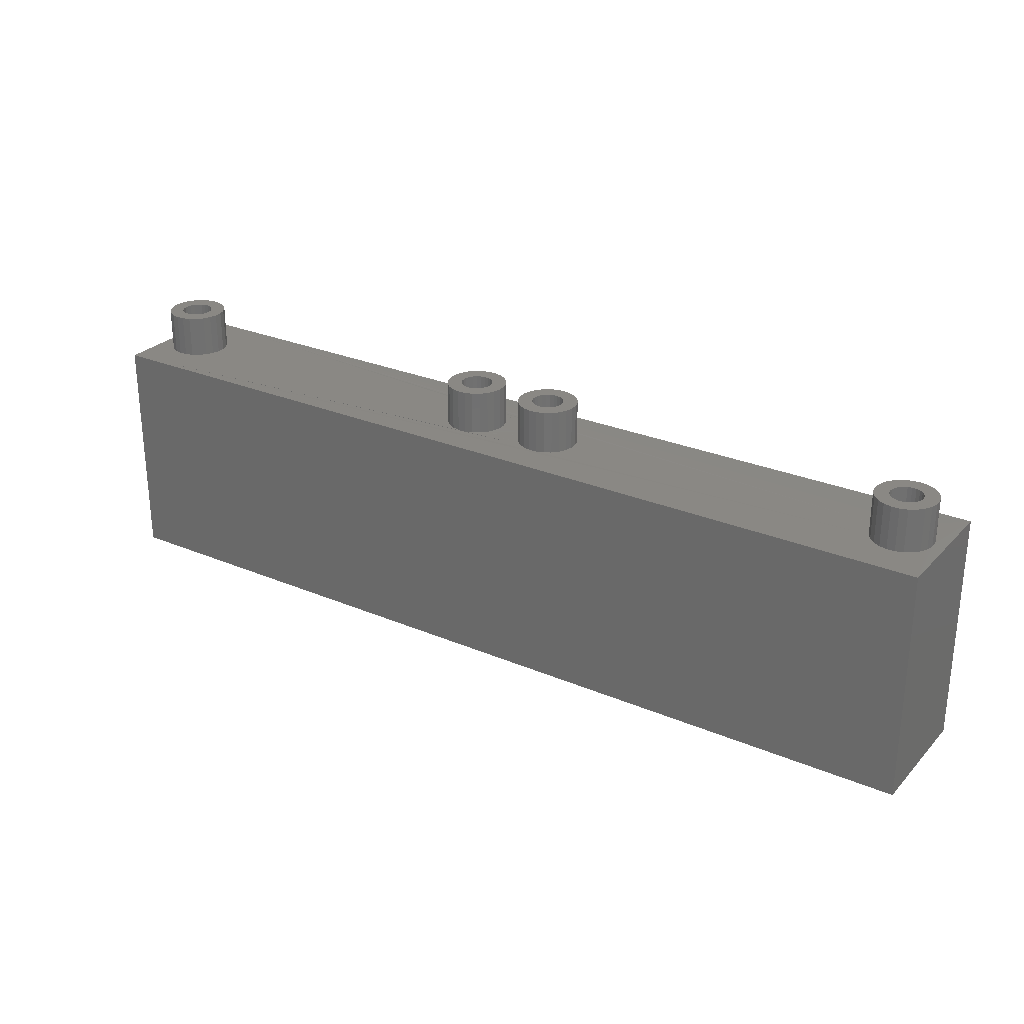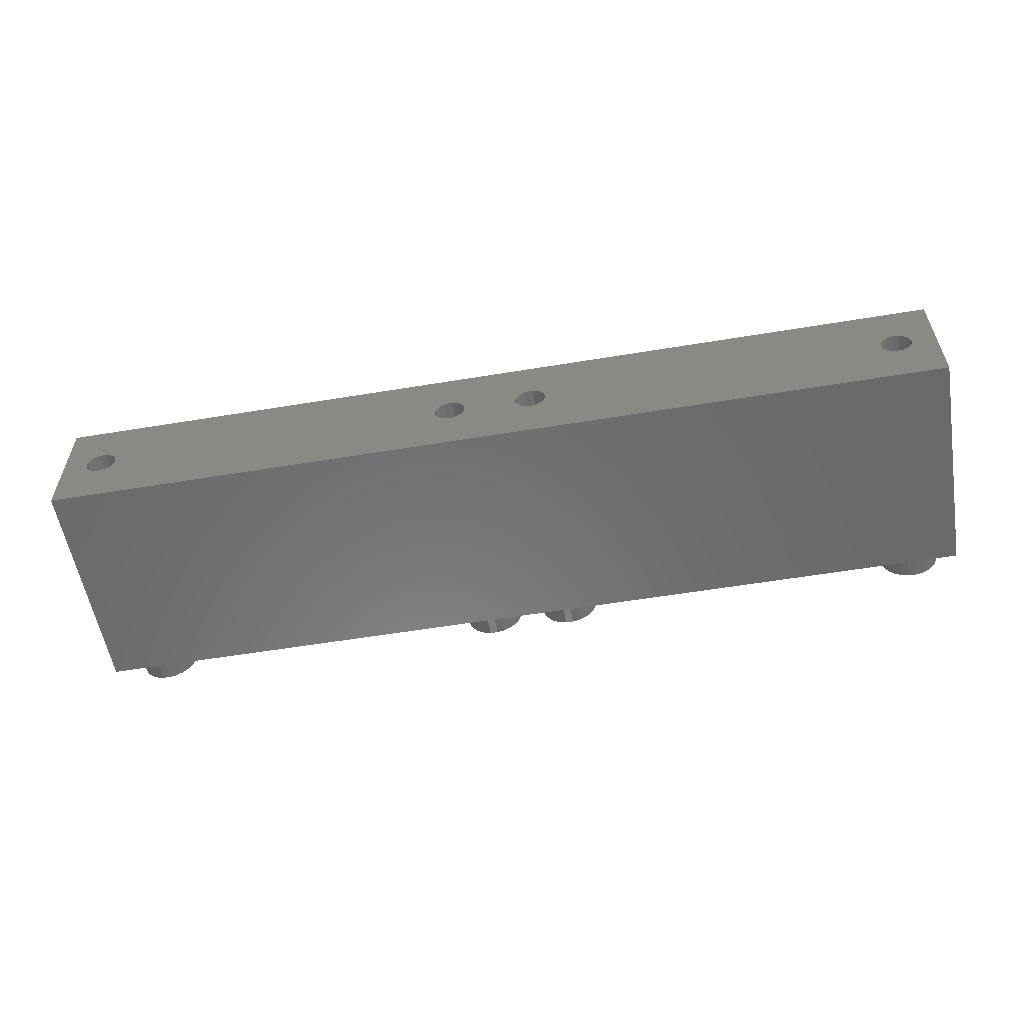
<metadata>
{"format":"stl","ext":"stl","renderer":"f3d","projection":"perspective","resolution":1024,"background":"white","views":[{"elev":27.2,"azim":-146.7,"up":"+Z"},{"elev":-56.6,"azim":-170.2,"up":"+Y"}]}
</metadata>
<code>
# stl→obj: 392 verts, 796 faces
v 62.57 2.39 19.19
v 62.02 2.369 16.19
v 62.57 2.39 16.19
v 62.02 2.369 19.19
v 36.27 6.43 16.21
v 36.75 6.175 19.21
v 36.75 6.175 16.21
v 36.27 6.43 19.21
v 33.45 4.652 19.21
v 33.47 4.104 16.21
v 33.47 4.104 19.21
v 33.45 4.652 16.21
v 60.87 6.074 16.19
v 61.33 6.367 19.19
v 61.33 6.367 16.19
v 60.87 6.074 19.19
v 63.09 2.553 16.19
v 63.09 2.553 19.19
v 63.55 2.846 19.19
v 63.55 2.846 16.19
v 60.24 5.186 19.19
v 60.12 4.652 16.19
v 60.12 4.652 19.19
v 60.24 5.186 16.19
v 60.14 4.104 16.19
v 60.14 4.104 19.19
v 61 2.745 19.19
v 60.6 3.117 16.19
v 61 2.745 16.19
v 60.6 3.117 19.19
v 33.82 5.672 19.21
v 33.57 5.186 16.21
v 33.57 5.186 19.21
v 33.82 5.672 16.21
v 63.93 3.248 16.19
v 64.18 3.734 19.19
v 63.93 3.248 19.19
v 64.18 3.734 16.19
v 34.81 2.49 19.21
v 34.33 2.745 16.21
v 34.81 2.49 16.21
v 34.33 2.745 19.21
v 34.44 4.369 19.21
v 34.5 4.088 19.21
v 34.64 3.833 19.21
v 34.83 3.62 19.21
v 35.35 2.369 19.21
v 35.07 3.465 19.21
v 35.34 3.378 19.21
v 35.63 3.364 19.21
v 35.9 2.39 19.21
v 35.91 3.425 19.21
v 36.42 2.553 19.21
v 36.17 3.556 19.21
v 36.38 3.749 19.21
v 36.54 3.991 19.21
v 36.88 2.846 19.21
v 36.62 4.265 19.21
v 36.64 4.551 19.21
v 37.15 5.803 19.21
v 37.26 3.248 19.21
v 37.45 5.34 19.21
v 37.51 3.734 19.21
v 37.61 4.816 19.21
v 37.63 4.268 19.21
v 33.63 3.58 19.21
v 33.93 3.117 19.21
v 34.2 6.074 19.21
v 34.46 4.655 19.21
v 34.66 6.367 19.21
v 34.54 4.929 19.21
v 34.7 5.171 19.21
v 35.18 6.53 19.21
v 34.91 5.364 19.21
v 35.17 5.495 19.21
v 35.45 5.556 19.21
v 35.73 6.551 19.21
v 35.74 5.542 19.21
v 36.01 5.455 19.21
v 36.25 5.3 19.21
v 36.44 5.087 19.21
v 36.58 4.832 19.21
v 60.3 3.58 16.19
v 60.3 3.58 19.19
v 61.48 2.49 16.19
v 61.48 2.49 19.19
v 62.94 6.43 16.19
v 63.42 6.175 19.19
v 63.42 6.175 16.19
v 62.94 6.43 19.19
v 61.85 6.53 16.19
v 62.4 6.551 19.19
v 62.4 6.551 16.19
v 61.85 6.53 19.19
v 63.82 5.803 16.19
v 63.82 5.803 19.19
v 60.49 5.672 19.19
v 60.49 5.672 16.19
v 64.12 5.34 16.19
v 64.12 5.34 19.19
v 64.28 4.816 16.19
v 64.28 4.816 19.19
v 35.35 2.369 16.21
v 35.9 2.39 16.21
v 30.88 2.846 16.19
v 31.25 3.248 19.19
v 30.88 2.846 19.19
v 31.25 3.248 16.19
v 31.51 3.734 19.19
v 31.51 3.734 16.19
v 29.34 2.369 16.19
v 28.81 2.49 19.19
v 28.81 2.49 16.19
v 29.34 2.369 19.19
v 4.836 3.734 16.21
v 4.957 4.268 19.21
v 4.836 3.734 19.21
v 4.957 4.268 16.21
v 30.42 2.553 16.19
v 29.89 2.39 19.19
v 29.89 2.39 16.19
v 30.42 2.553 19.19
v 4.935 4.816 19.21
v 4.935 4.816 16.21
v 29.18 6.53 16.19
v 29.73 6.551 19.19
v 29.73 6.551 16.19
v 29.18 6.53 19.19
v 27.82 5.672 19.19
v 27.57 5.186 16.19
v 27.57 5.186 19.19
v 27.82 5.672 16.19
v 28.32 2.745 19.19
v 28.45 4.265 19.19
v 28.44 4.551 19.19
v 28.54 3.991 19.19
v 28.7 3.749 19.19
v 28.91 3.556 19.19
v 29.16 3.425 19.19
v 29.44 3.364 19.19
v 29.73 3.378 19.19
v 30 3.465 19.19
v 30.25 3.62 19.19
v 30.44 3.833 19.19
v 30.57 4.088 19.19
v 30.63 4.369 19.19
v 30.75 6.175 19.19
v 31.15 5.803 19.19
v 31.44 5.34 19.19
v 31.61 4.816 19.19
v 31.63 4.268 19.19
v 27.47 4.104 19.19
v 27.44 4.652 19.19
v 27.63 3.58 19.19
v 27.92 3.117 19.19
v 28.19 6.074 19.19
v 28.66 6.367 19.19
v 28.5 4.832 19.19
v 28.63 5.087 19.19
v 28.83 5.3 19.19
v 29.07 5.455 19.19
v 29.34 5.542 19.19
v 29.63 5.556 19.19
v 29.91 5.495 19.19
v 30.26 6.43 19.19
v 30.16 5.364 19.19
v 30.38 5.171 19.19
v 30.53 4.929 19.19
v 30.62 4.655 19.19
v 27.92 3.117 16.19
v 27.63 3.58 16.19
v 31.63 4.268 16.19
v 31.61 4.816 16.19
v 2.674 2.369 16.21
v 2.139 2.49 19.21
v 2.139 2.49 16.21
v 2.674 2.369 19.21
v 27.47 4.104 16.19
v 27.44 4.652 16.19
v 34.2 6.074 16.21
v 33.93 3.117 16.21
v 33.63 3.58 16.21
v 37.51 3.734 16.21
v 37.63 4.268 16.21
v 36.88 2.846 16.21
v 36.42 2.553 16.21
v 37.26 3.248 16.21
v 37.15 5.803 16.21
v 64.3 4.268 16.19
v 64.3 4.268 19.19
v 61.13 4.265 19.19
v 61.11 4.551 19.19
v 61.21 3.991 19.19
v 61.37 3.749 19.19
v 61.58 3.556 19.19
v 61.84 3.425 19.19
v 62.12 3.364 19.19
v 62.41 3.378 19.19
v 62.68 3.465 19.19
v 62.92 3.62 19.19
v 63.11 3.833 19.19
v 63.25 4.088 19.19
v 63.31 4.369 19.19
v 61.17 4.832 19.19
v 61.31 5.087 19.19
v 61.5 5.3 19.19
v 61.74 5.455 19.19
v 62.01 5.542 19.19
v 62.3 5.556 19.19
v 62.58 5.495 19.19
v 62.84 5.364 19.19
v 63.05 5.171 19.19
v 63.21 4.929 19.19
v 63.29 4.655 19.19
v 35.18 6.53 16.21
v 35.73 6.551 16.21
v 30.26 6.43 16.19
v 30.75 6.175 16.19
v 34.66 6.367 16.21
v 37.61 4.816 16.21
v 37.45 5.34 16.21
v 2.397 3.465 19.21
v 2.67 3.378 6.645e-14
v 2.397 3.465 -3.701e-15
v 2.67 3.378 19.21
v 1.962 3.833 -7.05e-15
v 1.83 4.088 19.21
v 1.962 3.833 19.21
v 1.83 4.088 8.46e-15
v 65.08 -2.256e-14 16.19
v -2.993e-14 -3.585e-29 3.437e-14
v 65.08 -2.129e-29 2.961e-14
v 6.345e-15 -2.256e-14 16.19
v 2.155 3.62 -1.41e-15
v 2.155 3.62 19.21
v 1.031e-14 8.92 16.19
v 65.08 8.92 3.807e-14
v -2.212e-14 8.92 2.379e-14
v 65.08 8.92 16.19
v 3.901 4.832 19.21
v 3.962 4.551 4.935e-15
v 3.962 4.551 19.21
v 3.901 4.832 1.604e-14
v 28.7 3.749 3.49e-14
v 28.54 3.991 5.816e-15
v 28.5 4.832 1.833e-14
v 28.63 5.087 9.165e-15
v 1.769 4.369 2.467e-14
v 1.783 4.655 19.21
v 1.769 4.369 19.21
v 1.783 4.655 2.291e-15
v 2.774 5.556 1.903e-14
v 2.494 5.495 19.21
v 2.494 5.495 1.851e-14
v 2.774 5.556 19.21
v 3.493 3.556 19.21
v 3.705 3.749 1.304e-14
v 3.493 3.556 -2.203e-14
v 3.705 3.749 19.21
v 2.957 3.364 19.21
v 2.957 3.364 1.621e-14
v 29.73 3.378 2.908e-14
v 29.44 3.364 1.128e-14
v 3.576 5.3 19.21
v 3.769 5.087 1.762e-14
v 3.769 5.087 19.21
v 3.576 5.3 1.463e-14
v 30 3.465 1.727e-14
v 3.335 5.455 19.21
v 3.061 5.542 3.948e-14
v 3.335 5.455 -8.989e-15
v 3.061 5.542 19.21
v 3.238 3.425 -1.798e-14
v 3.238 3.425 19.21
v 28.91 3.556 7.931e-15
v 61.31 5.087 1.727e-14
v 61.5 5.3 2.89e-14
v 3.861 3.991 19.21
v 3.861 3.991 2.256e-14
v 1.871 4.929 3.507e-14
v 2.026 5.171 19.21
v 1.871 4.929 19.21
v 2.026 5.171 1.974e-14
v 28.45 4.265 3.719e-14
v 28.44 4.551 1.057e-15
v 2.238 5.364 19.21
v 2.238 5.364 1.005e-14
v 29.16 3.425 3.172e-14
v 28.83 5.3 3.049e-14
v 3.948 4.265 1.181e-14
v 3.948 4.265 19.21
v 61.37 3.749 3.525e-16
v 61.21 3.991 -5.64e-15
v 61.13 4.265 3.12e-14
v 29.07 5.455 1.287e-14
v 29.63 5.556 3.877e-14
v 29.91 5.495 -1.41e-15
v 29.34 5.542 -2.82e-15
v 30.25 3.62 1.428e-14
v 30.44 3.833 4.336e-14
v 63.21 4.929 4.054e-14
v 63.05 5.171 3.666e-14
v 30.63 4.369 2.362e-14
v 30.62 4.655 2.097e-14
v 30.57 4.088 2.626e-14
v 63.31 4.369 2.027e-14
v 63.29 4.655 3.648e-14
v 62.41 3.378 5.164e-14
v 62.68 3.465 2.344e-14
v 62.12 3.364 8.46e-15
v 30.53 4.929 3.402e-14
v 30.38 5.171 2.362e-14
v 30.16 5.364 3.578e-14
v 61.58 3.556 2.838e-14
v 61.17 4.832 1.903e-14
v 62.58 5.495 4.389e-14
v 62.84 5.364 4.054e-14
v 62.3 5.556 2.573e-14
v 61.74 5.455 4.336e-14
v 62.01 5.542 4.776e-14
v 61.11 4.551 2.203e-14
v 61.84 3.425 2.256e-14
v 36.38 3.749 2.52e-14
v 36.54 3.991 2.379e-14
v 35.07 3.465 2.326e-14
v 34.83 3.62 1.357e-14
v 34.46 4.655 2.062e-14
v 34.54 4.929 5.005e-14
v 62.92 3.62 2.979e-14
v 63.11 3.833 4.882e-14
v 36.62 4.265 1.339e-14
v 36.64 4.551 2.538e-14
v 34.7 5.171 2.309e-14
v 63.25 4.088 5.816e-14
v 35.63 3.364 2.326e-14
v 35.34 3.378 1.251e-14
v 35.91 3.425 4.759e-14
v 34.91 5.364 2.961e-14
v 36.58 4.832 3.842e-14
v 35.45 5.556 4.371e-14
v 35.17 5.495 1.057e-14
v 34.64 3.833 -1.022e-14
v 34.5 4.088 1.956e-14
v 36.44 5.087 3.437e-14
v 36.25 5.3 1.939e-14
v 1.15 5.672 19.21
v 0.8952 5.186 16.21
v 0.8952 5.186 19.21
v 1.15 5.672 16.21
v 1.986 6.367 16.21
v 2.51 6.53 19.21
v 2.51 6.53 16.21
v 1.986 6.367 19.21
v 36.01 5.455 4.953e-14
v 35.74 5.542 9.694e-15
v 3.592 6.43 16.21
v 4.077 6.175 19.21
v 4.077 6.175 16.21
v 3.592 6.43 19.21
v 34.44 4.369 -3.349e-15
v 1.654 2.745 16.21
v 1.654 2.745 19.21
v 1.251 3.117 19.21
v 1.251 3.117 16.21
v 3.057 6.551 16.21
v 3.057 6.551 19.21
v 4.773 5.34 19.21
v 4.773 5.34 16.21
v 1.522 6.074 16.21
v 1.522 6.074 19.21
v 36.17 3.556 2.52e-14
v 3.222 2.39 19.21
v 3.745 2.553 19.21
v 4.209 2.846 19.21
v 4.48 5.803 19.21
v 4.581 3.248 19.21
v 0.796 4.104 19.21
v 0.7744 4.652 19.21
v 0.9587 3.58 19.21
v 0.9587 3.58 16.21
v 0.796 4.104 16.21
v 31.44 5.34 16.19
v 31.15 5.803 16.19
v 28.66 6.367 16.19
v 28.19 6.074 16.19
v 4.209 2.846 16.21
v 3.745 2.553 16.21
v 4.581 3.248 16.21
v 4.48 5.803 16.21
v 0.7744 4.652 16.21
v 3.222 2.39 16.21
v 28.32 2.745 16.19
f 1 2 3
f 2 1 4
f 5 6 7
f 6 5 8
f 9 10 11
f 10 9 12
f 13 14 15
f 14 13 16
f 17 1 3
f 1 17 18
f 19 17 20
f 17 19 18
f 21 22 23
f 22 21 24
f 23 25 26
f 25 23 22
f 27 28 29
f 28 27 30
f 31 32 33
f 32 31 34
f 35 36 37
f 36 35 38
f 39 40 41
f 40 39 42
f 39 43 42
f 43 39 44
f 44 39 45
f 45 39 46
f 46 39 47
f 46 47 48
f 48 47 49
f 49 47 50
f 50 47 51
f 50 51 52
f 52 51 53
f 52 53 54
f 54 53 55
f 55 53 56
f 56 53 57
f 56 57 58
f 58 57 59
f 59 57 6
f 6 57 60
f 60 57 61
f 60 61 62
f 62 61 63
f 62 63 64
f 64 63 65
f 11 33 9
f 33 11 66
f 33 66 31
f 31 66 67
f 31 67 68
f 68 67 42
f 68 42 69
f 68 69 70
f 69 42 43
f 70 69 71
f 70 71 72
f 70 72 73
f 73 72 74
f 73 74 75
f 73 75 76
f 73 76 77
f 77 76 78
f 77 78 8
f 8 78 79
f 8 79 80
f 8 80 81
f 8 81 6
f 6 81 82
f 6 82 59
f 26 83 84
f 83 26 25
f 4 85 2
f 85 4 86
f 87 88 89
f 88 87 90
f 84 28 30
f 28 84 83
f 91 92 93
f 92 91 94
f 92 87 93
f 87 92 90
f 15 94 91
f 94 15 14
f 88 95 89
f 95 88 96
f 97 24 21
f 24 97 98
f 16 98 97
f 98 16 13
f 99 96 100
f 96 99 95
f 101 100 102
f 100 101 99
f 51 103 104
f 103 51 47
f 85 27 29
f 27 85 86
f 105 106 107
f 106 105 108
f 108 109 106
f 109 108 110
f 111 112 113
f 112 111 114
f 115 116 117
f 116 115 118
f 119 120 121
f 120 119 122
f 105 122 119
f 122 105 107
f 118 123 116
f 123 118 124
f 125 126 127
f 126 125 128
f 129 130 131
f 130 129 132
f 133 134 135
f 134 133 112
f 134 112 136
f 136 112 137
f 137 112 138
f 138 112 114
f 138 114 139
f 139 114 140
f 140 114 120
f 140 120 141
f 141 120 142
f 142 120 122
f 142 122 143
f 143 122 144
f 144 122 107
f 144 107 145
f 145 107 146
f 146 107 147
f 147 107 148
f 148 107 106
f 148 106 149
f 149 106 109
f 149 109 150
f 150 109 151
f 152 131 153
f 131 152 154
f 131 154 129
f 129 154 155
f 129 155 156
f 156 155 133
f 156 133 135
f 156 135 157
f 157 135 158
f 157 158 159
f 157 159 160
f 157 160 128
f 128 160 161
f 128 161 162
f 128 162 126
f 126 162 163
f 126 163 164
f 126 164 165
f 165 164 166
f 165 166 167
f 165 167 147
f 147 167 168
f 147 168 169
f 147 169 146
f 120 111 121
f 111 120 114
f 154 170 155
f 170 154 171
f 110 151 109
f 151 110 172
f 172 150 151
f 150 172 173
f 174 175 176
f 175 174 177
f 153 178 152
f 178 153 179
f 103 39 41
f 39 103 47
f 68 34 31
f 34 68 180
f 66 181 67
f 181 66 182
f 183 65 63
f 65 183 184
f 185 53 186
f 53 185 57
f 11 182 66
f 182 11 10
f 187 63 61
f 63 187 183
f 6 188 7
f 188 6 60
f 189 102 190
f 102 189 101
f 27 191 192
f 191 27 86
f 191 86 193
f 193 86 194
f 194 86 195
f 195 86 4
f 195 4 196
f 196 4 197
f 197 4 1
f 197 1 198
f 198 1 199
f 199 1 18
f 199 18 200
f 200 18 201
f 201 18 19
f 201 19 202
f 202 19 203
f 203 19 88
f 88 19 96
f 96 19 37
f 96 37 100
f 100 37 36
f 100 36 102
f 102 36 190
f 26 21 23
f 21 26 84
f 21 84 97
f 97 84 30
f 97 30 16
f 16 30 27
f 16 27 192
f 16 192 14
f 14 192 204
f 14 204 205
f 14 205 206
f 14 206 94
f 94 206 207
f 94 207 208
f 94 208 92
f 92 208 209
f 92 209 210
f 92 210 90
f 90 210 211
f 90 211 212
f 90 212 88
f 88 212 213
f 88 213 214
f 88 214 203
f 20 37 19
f 37 20 35
f 33 12 9
f 12 33 32
f 215 77 216
f 77 215 73
f 53 104 186
f 104 53 51
f 217 147 218
f 147 217 165
f 70 215 219
f 215 70 73
f 180 70 219
f 70 180 68
f 42 181 40
f 181 42 67
f 220 62 64
f 62 220 221
f 221 60 62
f 60 221 188
f 38 190 36
f 190 38 189
f 185 61 57
f 61 185 187
f 77 5 216
f 5 77 8
f 184 64 65
f 64 184 220
f 222 223 224
f 223 222 225
f 226 227 228
f 227 226 229
f 230 231 232
f 231 230 233
f 234 222 224
f 222 234 235
f 234 228 235
f 228 234 226
f 236 237 238
f 237 236 239
f 240 241 242
f 241 240 243
f 244 136 137
f 136 244 245
f 246 159 158
f 159 246 247
f 248 249 250
f 249 248 251
f 252 253 254
f 253 252 255
f 256 257 258
f 257 256 259
f 223 260 261
f 260 223 225
f 140 262 263
f 262 140 141
f 264 265 266
f 265 264 267
f 262 142 268
f 142 262 141
f 266 243 240
f 243 266 265
f 269 270 271
f 270 269 272
f 273 256 258
f 256 273 274
f 244 138 275
f 138 244 137
f 276 206 205
f 206 276 277
f 229 250 227
f 250 229 248
f 278 257 259
f 257 278 279
f 267 269 271
f 269 267 264
f 280 281 282
f 281 280 283
f 284 135 134
f 135 284 285
f 254 286 287
f 286 254 253
f 245 134 136
f 134 245 284
f 261 274 273
f 274 261 260
f 288 140 263
f 140 288 139
f 251 282 249
f 282 251 280
f 286 283 287
f 283 286 281
f 247 160 159
f 160 247 289
f 270 255 252
f 255 270 272
f 242 290 291
f 290 242 241
f 291 279 278
f 279 291 290
f 138 288 275
f 288 138 139
f 292 193 194
f 193 292 293
f 293 191 193
f 191 293 294
f 161 289 295
f 289 161 160
f 285 158 135
f 158 285 246
f 164 296 297
f 296 164 163
f 162 295 298
f 295 162 161
f 144 299 143
f 299 144 300
f 212 301 213
f 301 212 302
f 169 303 146
f 303 169 304
f 145 300 144
f 300 145 305
f 214 306 203
f 306 214 307
f 308 199 309
f 199 308 198
f 197 308 310
f 308 197 198
f 167 311 168
f 311 167 312
f 167 313 312
f 313 167 166
f 268 143 299
f 143 268 142
f 194 314 292
f 314 194 195
f 315 205 204
f 205 315 276
f 168 304 169
f 304 168 311
f 313 164 297
f 164 313 166
f 211 316 317
f 316 211 210
f 316 209 318
f 209 316 210
f 319 206 277
f 206 319 207
f 296 162 298
f 162 296 163
f 209 320 318
f 320 209 208
f 321 204 192
f 204 321 315
f 213 307 214
f 307 213 301
f 212 317 302
f 317 212 211
f 314 196 322
f 196 314 195
f 146 305 145
f 305 146 303
f 322 197 310
f 197 322 196
f 320 207 319
f 207 320 208
f 294 192 191
f 192 294 321
f 56 323 55
f 323 56 324
f 46 325 326
f 325 46 48
f 327 71 69
f 71 327 328
f 201 329 200
f 329 201 330
f 59 331 58
f 331 59 332
f 199 329 309
f 329 199 200
f 328 72 71
f 72 328 333
f 203 334 202
f 334 203 306
f 49 335 336
f 335 49 50
f 50 337 335
f 337 50 52
f 338 72 333
f 72 338 74
f 82 332 59
f 332 82 339
f 58 324 56
f 324 58 331
f 340 75 341
f 75 340 76
f 342 44 45
f 44 342 343
f 80 344 81
f 344 80 345
f 346 347 348
f 347 346 349
f 350 351 352
f 351 350 353
f 354 78 355
f 78 354 79
f 356 357 358
f 357 356 359
f 80 354 345
f 354 80 79
f 343 43 44
f 43 343 360
f 81 339 82
f 339 81 344
f 175 361 176
f 361 175 362
f 361 363 364
f 363 361 362
f 365 359 356
f 359 365 366
f 124 367 123
f 367 124 368
f 369 353 350
f 353 369 370
f 337 54 371
f 54 337 52
f 351 365 352
f 365 351 366
f 326 45 46
f 45 326 342
f 202 330 201
f 330 202 334
f 370 349 346
f 349 370 369
f 75 338 341
f 338 75 74
f 175 250 362
f 250 175 227
f 227 175 228
f 228 175 235
f 235 175 177
f 235 177 222
f 222 177 225
f 225 177 260
f 260 177 372
f 260 372 274
f 274 372 373
f 274 373 256
f 256 373 259
f 259 373 278
f 278 373 374
f 278 374 291
f 291 374 242
f 242 374 357
f 357 374 375
f 375 374 376
f 375 376 367
f 367 376 117
f 367 117 123
f 123 117 116
f 377 348 378
f 348 377 379
f 348 379 346
f 346 379 363
f 346 363 370
f 370 363 362
f 370 362 249
f 370 249 353
f 249 362 250
f 353 249 282
f 353 282 281
f 353 281 351
f 351 281 286
f 351 286 253
f 351 253 255
f 351 255 366
f 366 255 272
f 366 272 359
f 359 272 269
f 359 269 264
f 359 264 266
f 359 266 357
f 357 266 240
f 357 240 242
f 360 69 43
f 69 360 327
f 325 49 336
f 49 325 48
f 377 380 379
f 380 377 381
f 78 340 355
f 340 78 76
f 54 323 371
f 323 54 55
f 379 364 363
f 364 379 380
f 173 149 150
f 149 173 382
f 382 148 149
f 148 382 383
f 384 128 125
f 128 384 157
f 156 132 129
f 132 156 385
f 152 171 154
f 171 152 178
f 126 217 127
f 217 126 165
f 147 383 218
f 383 147 148
f 131 179 153
f 179 131 130
f 386 373 387
f 373 386 374
f 388 117 376
f 117 388 115
f 368 375 367
f 375 368 389
f 378 381 377
f 381 378 390
f 357 389 358
f 389 357 375
f 373 391 387
f 391 373 372
f 156 384 385
f 384 156 157
f 386 376 374
f 376 386 388
f 392 155 170
f 155 392 133
f 112 392 113
f 392 112 133
f 372 174 391
f 174 372 177
f 348 390 378
f 390 348 347
f 232 239 230
f 239 232 237
f 236 231 233
f 231 236 238
f 238 251 248
f 251 238 280
f 280 238 283
f 283 238 287
f 287 238 254
f 254 238 252
f 252 238 237
f 252 237 270
f 270 237 271
f 271 237 267
f 267 237 265
f 265 237 243
f 243 237 241
f 241 237 298
f 241 298 295
f 241 295 289
f 241 289 247
f 241 247 246
f 241 246 285
f 298 237 296
f 296 237 297
f 297 237 313
f 313 237 312
f 312 237 340
f 312 340 311
f 311 340 304
f 304 340 341
f 304 341 303
f 303 341 338
f 303 338 333
f 303 333 328
f 303 328 327
f 303 327 360
f 340 237 355
f 355 237 354
f 354 237 345
f 345 237 344
f 344 237 339
f 339 237 332
f 332 237 277
f 332 277 276
f 332 276 315
f 332 315 321
f 277 237 319
f 319 237 320
f 320 237 318
f 318 237 316
f 316 237 317
f 317 237 302
f 302 237 301
f 301 237 307
f 307 237 306
f 231 223 232
f 223 231 224
f 224 231 234
f 234 231 226
f 226 231 229
f 229 231 238
f 229 238 248
f 232 223 261
f 232 261 273
f 232 273 258
f 232 258 257
f 232 257 279
f 232 279 290
f 232 290 241
f 232 241 263
f 263 241 288
f 288 241 275
f 275 241 244
f 244 241 245
f 245 241 284
f 284 241 285
f 232 263 262
f 232 262 268
f 232 268 299
f 232 299 300
f 232 300 336
f 336 300 305
f 336 305 303
f 336 303 325
f 325 303 326
f 326 303 342
f 342 303 343
f 343 303 360
f 232 336 335
f 232 335 337
f 232 337 371
f 232 371 323
f 232 323 324
f 232 324 331
f 232 331 332
f 232 332 292
f 292 332 293
f 293 332 294
f 294 332 321
f 232 292 314
f 232 314 322
f 232 322 310
f 232 310 308
f 232 308 309
f 232 309 329
f 232 329 330
f 232 330 334
f 232 334 306
f 232 306 237
f 233 381 236
f 381 233 380
f 380 233 364
f 364 233 361
f 361 233 176
f 176 233 174
f 174 233 230
f 236 381 390
f 174 230 391
f 391 230 387
f 387 230 386
f 386 230 388
f 388 230 115
f 115 230 111
f 115 111 118
f 118 111 113
f 118 113 392
f 118 392 170
f 118 170 171
f 118 171 178
f 118 178 179
f 111 230 121
f 121 230 119
f 119 230 103
f 119 103 105
f 105 103 108
f 108 103 41
f 108 41 110
f 110 41 40
f 110 40 172
f 172 40 181
f 172 181 182
f 172 182 10
f 172 10 12
f 103 230 104
f 104 230 186
f 186 230 185
f 185 230 187
f 187 230 183
f 183 230 184
f 184 230 29
f 184 29 28
f 184 28 83
f 184 83 25
f 184 25 22
f 29 230 85
f 85 230 2
f 2 230 3
f 3 230 17
f 17 230 20
f 20 230 35
f 35 230 38
f 38 230 189
f 189 230 239
f 236 365 239
f 365 236 352
f 352 236 350
f 350 236 369
f 369 236 349
f 349 236 347
f 347 236 390
f 239 365 356
f 239 356 358
f 239 358 389
f 239 389 368
f 239 368 125
f 125 368 124
f 125 124 118
f 125 118 384
f 384 118 385
f 385 118 132
f 132 118 130
f 130 118 179
f 239 125 127
f 239 127 217
f 239 217 218
f 239 218 215
f 215 218 383
f 215 383 219
f 219 383 382
f 219 382 173
f 219 173 180
f 180 173 172
f 180 172 34
f 34 172 32
f 32 172 12
f 239 215 216
f 239 216 5
f 239 5 7
f 239 7 188
f 239 188 221
f 239 221 220
f 239 220 184
f 239 184 13
f 13 184 98
f 98 184 24
f 24 184 22
f 239 13 15
f 239 15 91
f 239 91 93
f 239 93 87
f 239 87 89
f 239 89 95
f 239 95 99
f 239 99 101
f 239 101 189

</code>
